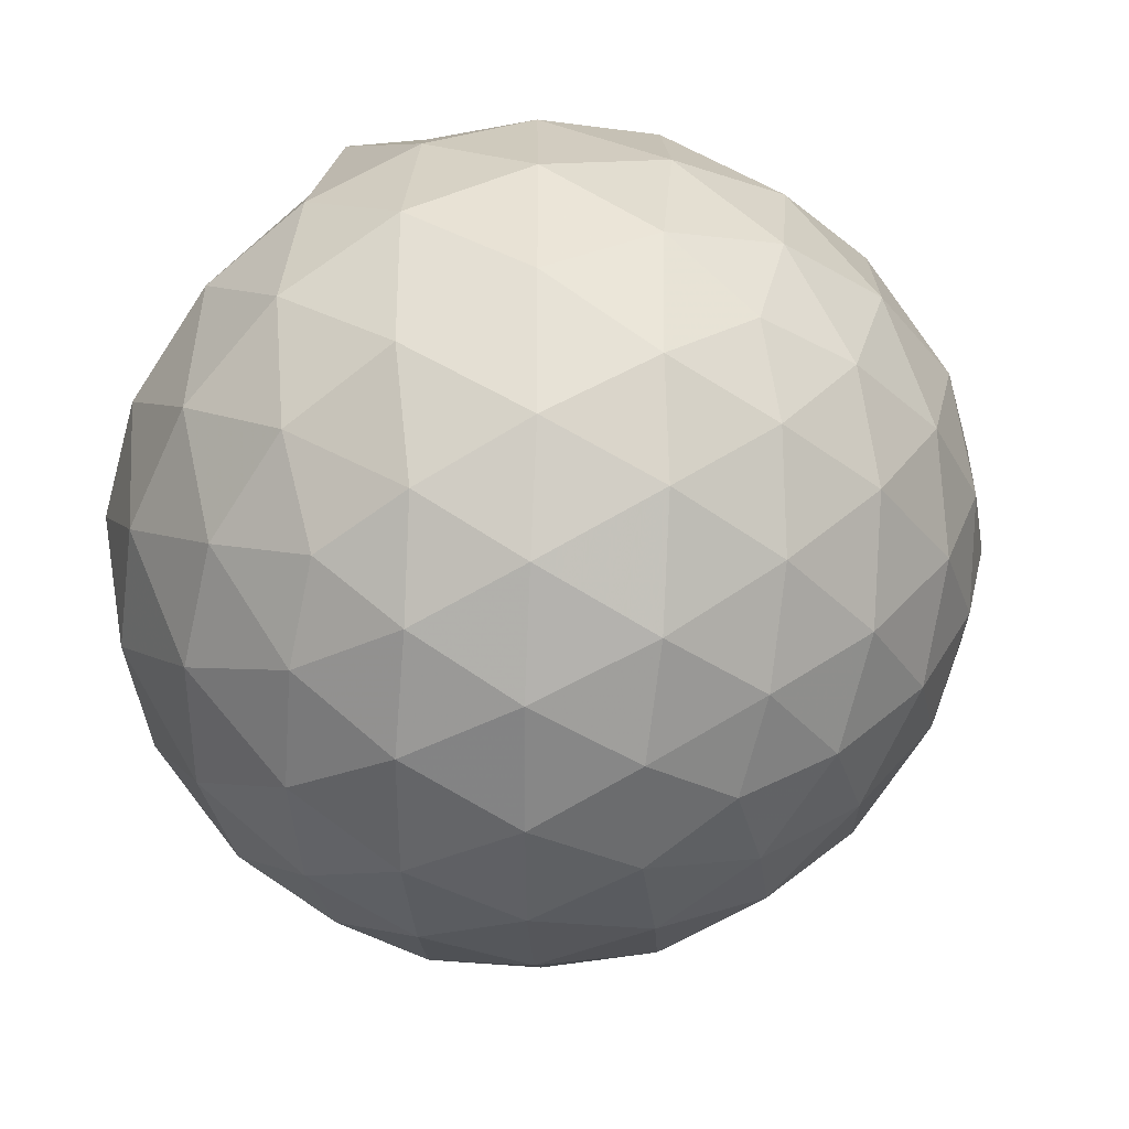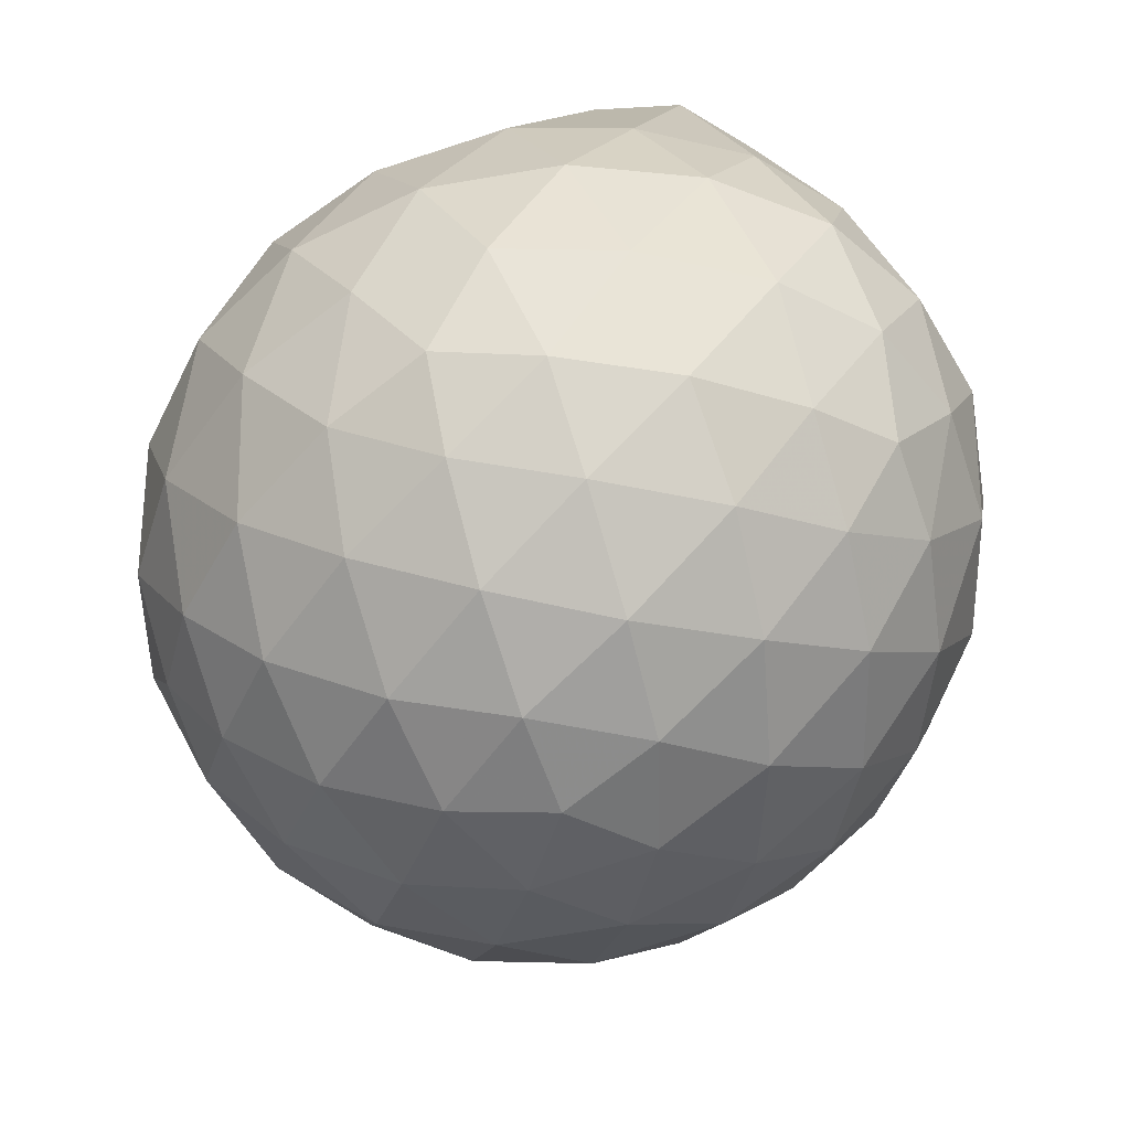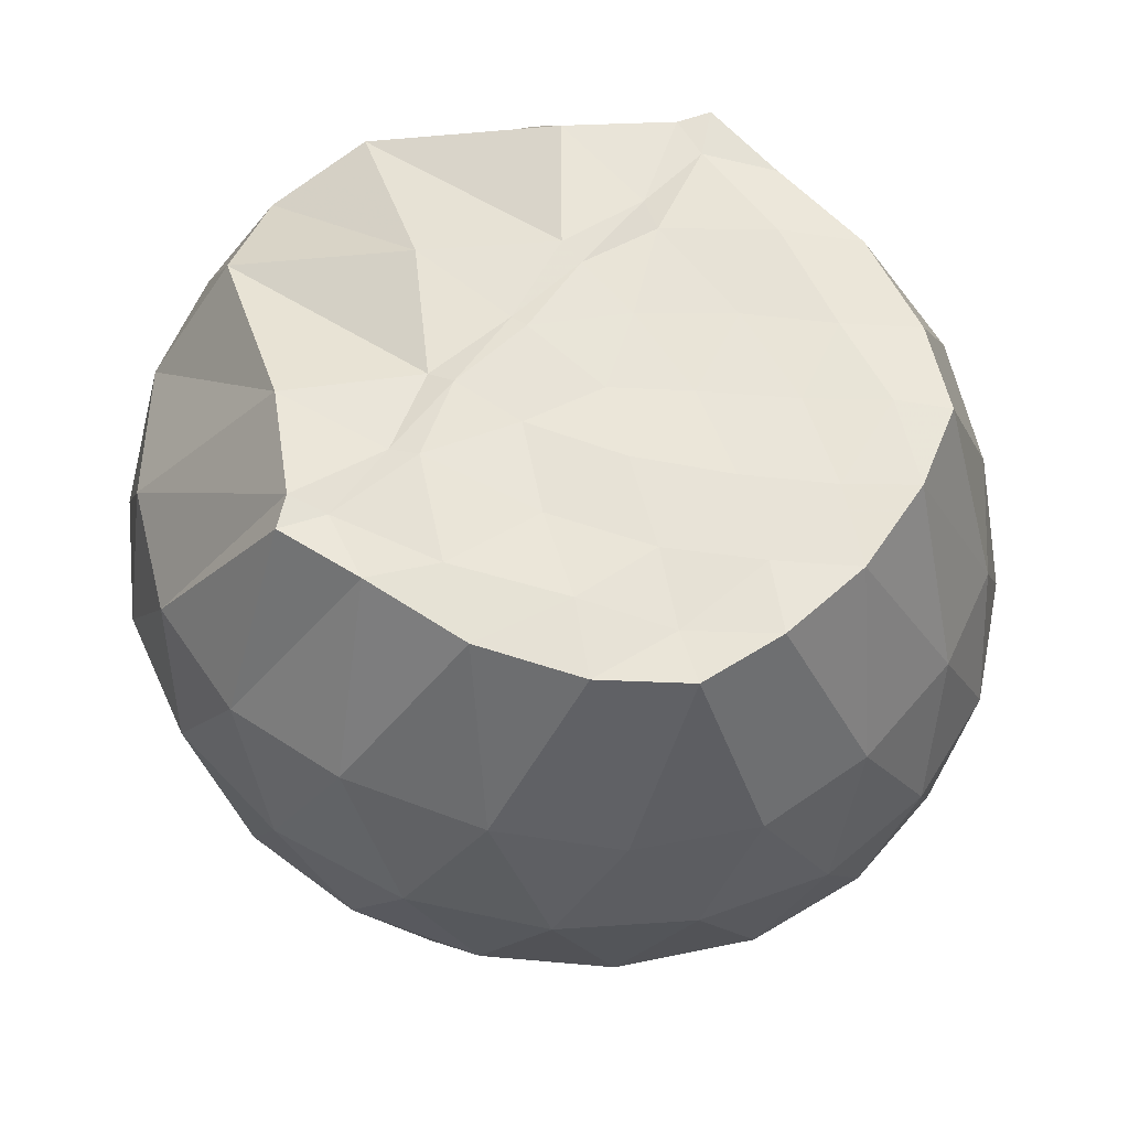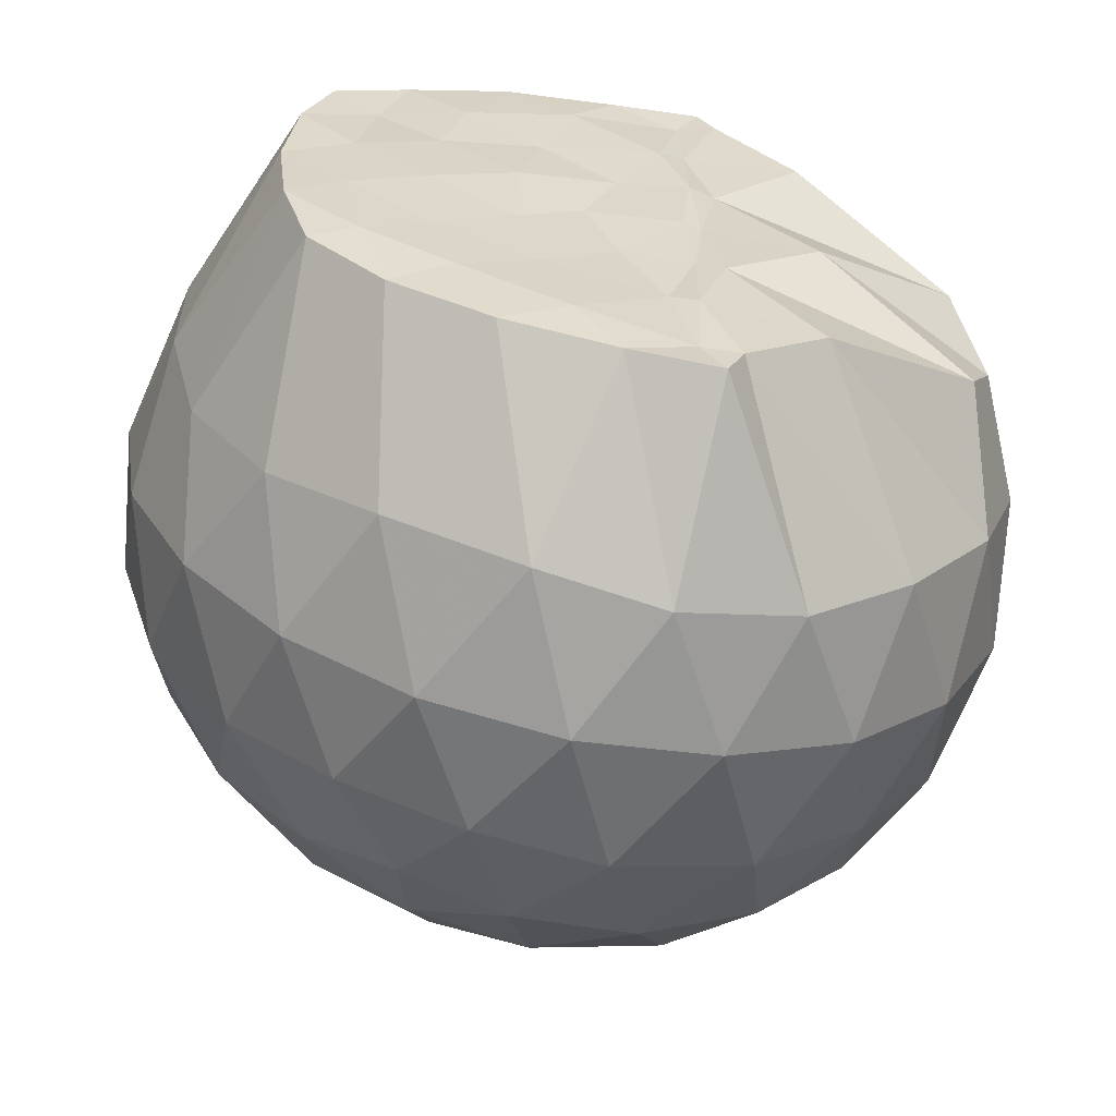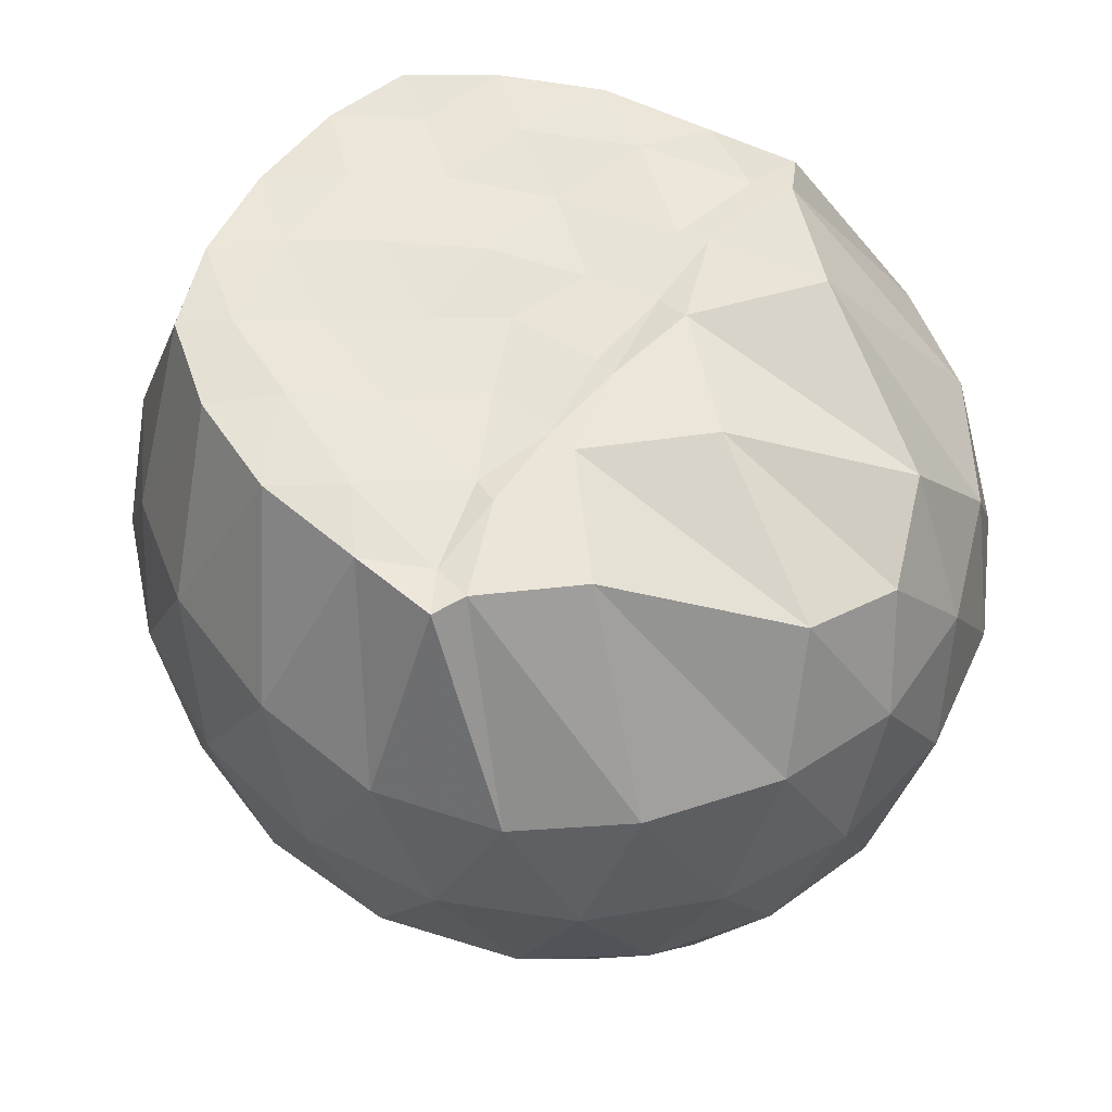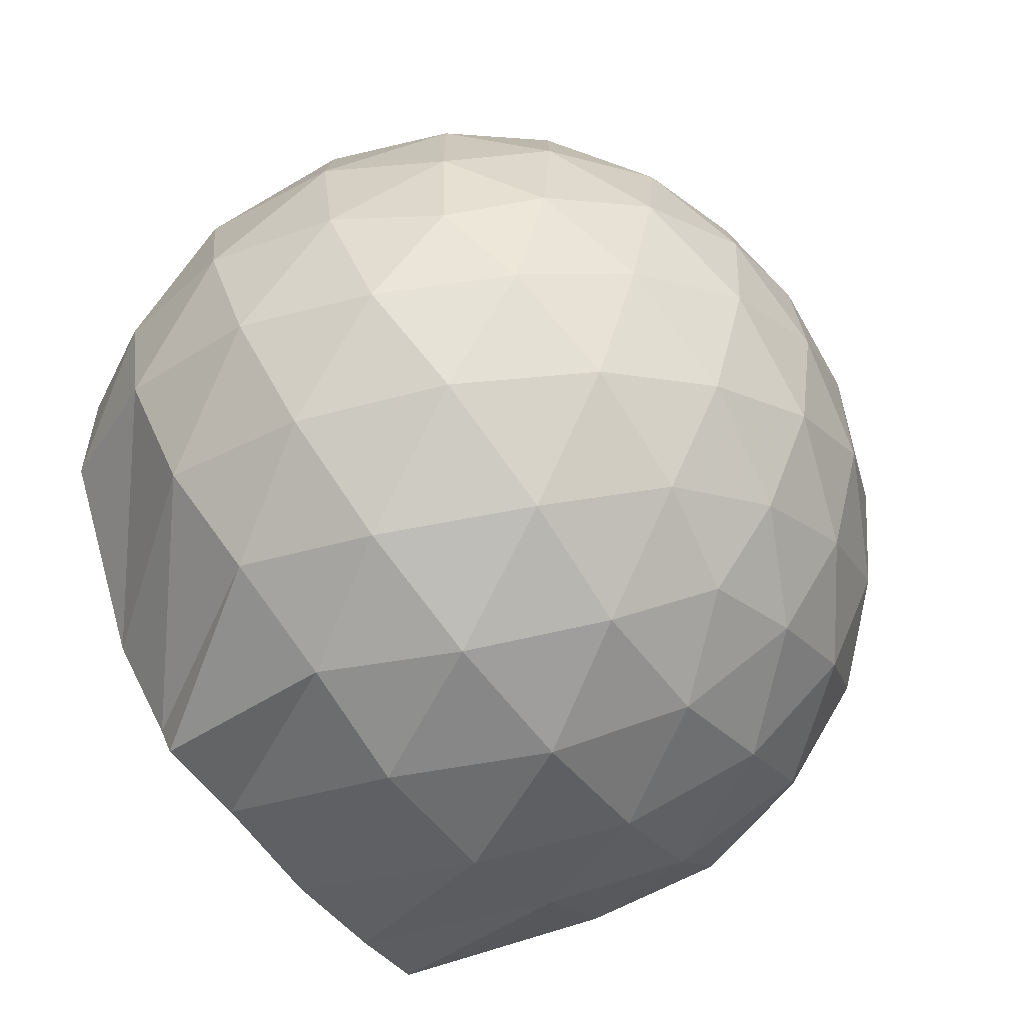
<metadata>
{"format":"obj","ext":"obj","renderer":"f3d","projection":"perspective","resolution":1024,"background":"white","views":[{"elev":36.9,"azim":155.4,"up":"+Y"},{"elev":-54.7,"azim":-141.3,"up":"+Z"},{"elev":60.2,"azim":-139.7,"up":"+Z"},{"elev":-60.2,"azim":-11.2,"up":"+Y"},{"elev":58.7,"azim":34.0,"up":"+Z"},{"elev":-77.0,"azim":128.2,"up":"+Y"}]}
</metadata>
<code>
v -1.614 -0.01405 0.9675
v -1.495 -0.01612 -0.7588
v -0.6573 -0.01553 0.7571
v -0.7417 0.2034 0.8367
v -1.113 0.4313 0.9759
v -1.302 0.5957 0.9832
v -1.338 0.6665 0.9778
v -1.541 0.6394 0.9777
v -1.794 0.6104 0.9721
v -2.019 0.5178 0.9665
v -2.188 0.3933 0.9767
v -2.248 0.2042 0.9832
v -2.273 -0.01621 0.9759
v -2.249 -0.2359 0.9824
v -2.186 -0.4251 0.9734
v -2.019 -0.55 0.9666
v -1.795 -0.6415 0.9712
v -1.541 -0.6723 0.9692
v -1.337 -0.6991 0.9776
v -1.301 -0.6279 0.9832
v -1.114 -0.4631 0.9762
v -0.7407 -0.2359 0.8366
v -0.5632 0.1254 0.5328
v -0.6599 0.3908 0.5615
v -0.8503 0.6398 0.5629
v -1.08 0.8048 0.5398
v -1.357 0.882 0.5436
v -1.648 0.861 0.5766
v -1.954 0.7547 0.5768
v -2.188 0.5915 0.5364
v -2.361 0.3697 0.5289
v -2.432 0.1237 0.5592
v -2.432 -0.1564 0.5596
v -2.361 -0.4015 0.5282
v -2.188 -0.6234 0.5358
v -1.954 -0.7867 0.5761
v -1.648 -0.8935 0.5761
v -1.357 -0.9143 0.5428
v -1.08 -0.8371 0.5411
v -0.8501 -0.6721 0.5639
v -0.6596 -0.4227 0.5627
v -0.5631 -0.1579 0.5335
v -0.5442 0.287 0.2468
v -0.6866 0.5593 0.247
v -0.9092 0.773 0.248
v -1.191 0.906 0.2494
v -1.504 0.944 0.2509
v -1.819 0.8829 0.2514
v -2.103 0.7322 0.2482
v -2.324 0.5158 0.2463
v -2.467 0.2572 0.2445
v -2.51 -0.0164 0.2465
v -2.468 -0.2892 0.244
v -2.324 -0.5481 0.2468
v -2.102 -0.7643 0.2478
v -1.819 -0.9151 0.2512
v -1.504 -0.9762 0.2507
v -1.191 -0.9383 0.2493
v -0.9092 -0.8053 0.2478
v -0.6865 -0.5914 0.2471
v -0.5442 -0.3192 0.2465
v -0.4954 -0.01619 0.246
v -0.6329 0.4166 -0.04354
v -0.806 0.6486 -0.04214
v -1.047 0.8091 -0.06948
v -1.359 0.8999 -0.06727
v -1.659 0.8953 -0.03668
v -1.946 0.7949 -0.03398
v -2.183 0.6161 -0.05901
v -2.377 0.3666 -0.0591
v -2.469 0.1141 -0.0261
v -2.469 -0.1461 -0.02602
v -2.377 -0.3988 -0.05909
v -2.183 -0.6482 -0.05902
v -1.946 -0.8271 -0.034
v -1.659 -0.9275 -0.03671
v -1.359 -0.9321 -0.06728
v -1.047 -0.8413 -0.06955
v -0.806 -0.6809 -0.04208
v -0.6329 -0.4488 -0.04359
v -0.5479 -0.1748 -0.07266
v -0.5479 0.1425 -0.07268
v -0.7794 0.4879 -0.2592
v -0.9712 0.6312 -0.3161
v -1.237 0.7461 -0.3381
v -1.527 0.7941 -0.3103
v -1.776 0.778 -0.2488
v -1.982 0.6398 -0.3017
v -2.183 0.432 -0.3195
v -2.324 0.1953 -0.2895
v -2.396 -0.01621 -0.2325
v -2.324 -0.2275 -0.2896
v -2.183 -0.4642 -0.3195
v -1.982 -0.6721 -0.3017
v -1.776 -0.8102 -0.2488
v -1.527 -0.8263 -0.3103
v -1.237 -0.7783 -0.3381
v -0.9712 -0.6634 -0.3161
v -0.7794 -0.5201 -0.2593
v -0.6972 -0.2973 -0.3179
v -0.6628 -0.01612 -0.3424
v -0.6972 0.2651 -0.3179
v -1.095 -0.01584 0.9748
v -1.317 0.1949 0.9674
v -1.381 0.384 0.9729
v -1.39 0.5716 0.969
v -1.641 0.512 0.9818
v -1.885 0.405 0.9802
v -2.082 0.3246 0.966
v -2.122 0.09608 0.9802
v -2.124 -0.1298 0.9852
v -2.083 -0.3573 0.9851
v -1.884 -0.4384 0.9796
v -1.642 -0.5438 0.9819
v -1.389 -0.6038 0.9691
v -1.382 -0.4169 0.9857
v -1.317 -0.226 0.9851
v -1.358 -0.01779 0.9749
v -1.379 0.183 0.9876
v -1.441 0.3571 0.9863
v -1.712 0.2959 0.9735
v -1.938 0.2115 0.978
v -1.954 -0.01591 0.9844
v -1.938 -0.2445 0.9777
v -1.71 -0.3291 0.9732
v -1.443 -0.3896 0.9694
v -1.381 -0.2136 0.979
v -1.401 -0.01753 0.9848
v -1.542 0.1613 0.9738
v -1.761 0.09176 0.9848
v -1.761 -0.1217 0.9735
v -1.54 -0.1932 0.9653
v -0.8952 0.404 -0.4556
v -1.14 0.535 -0.5175
v -1.444 0.6246 -0.5135
v -1.729 0.649 -0.4443
v -1.94 0.4619 -0.5012
v -2.13 0.2185 -0.4936
v -2.247 -0.01614 -0.4253
v -2.13 -0.2508 -0.4936
v -1.94 -0.4941 -0.5012
v -1.729 -0.6812 -0.4443
v -1.444 -0.6569 -0.5135
v -1.14 -0.5672 -0.5175
v -0.8952 -0.4362 -0.4556
v -0.8401 -0.1691 -0.5201
v -0.8401 0.1368 -0.5201
v -1.076 0.2754 -0.6298
v -1.358 0.3809 -0.6667
v -1.657 0.4481 -0.6198
v -1.855 0.2239 -0.6533
v -2.021 -0.01612 -0.6065
v -1.855 -0.2562 -0.6533
v -1.657 -0.4803 -0.6198
v -1.358 -0.4131 -0.6667
v -1.076 -0.3077 -0.6298
v -1.056 -0.01612 -0.6707
v -1.292 0.1236 -0.7334
v -1.573 0.2079 -0.7274
v -1.747 -0.01612 -0.7218
v -1.573 -0.2402 -0.7274
v -1.292 -0.1557 -0.7334
f 3 23 4
f 4 23 24
f 4 24 5
f 5 24 25
f 5 25 6
f 6 25 26
f 6 26 7
f 7 26 27
f 7 27 8
f 8 27 28
f 8 28 9
f 9 28 29
f 9 29 10
f 10 29 30
f 10 30 11
f 11 30 31
f 11 31 12
f 12 31 32
f 12 32 13
f 13 32 33
f 13 33 14
f 14 33 34
f 14 34 15
f 15 34 35
f 15 35 16
f 16 35 36
f 16 36 17
f 17 36 37
f 17 37 18
f 18 37 38
f 18 38 19
f 19 38 39
f 19 39 20
f 20 39 40
f 20 40 21
f 21 40 41
f 21 41 22
f 22 41 42
f 22 42 3
f 3 42 23
f 23 43 24
f 24 43 44
f 24 44 25
f 25 44 45
f 25 45 26
f 26 45 46
f 26 46 27
f 27 46 47
f 27 47 28
f 28 47 48
f 28 48 29
f 29 48 49
f 29 49 30
f 30 49 50
f 30 50 31
f 31 50 51
f 31 51 32
f 32 51 52
f 32 52 33
f 33 52 53
f 33 53 34
f 34 53 54
f 34 54 35
f 35 54 55
f 35 55 36
f 36 55 56
f 36 56 37
f 37 56 57
f 37 57 38
f 38 57 58
f 38 58 39
f 39 58 59
f 39 59 40
f 40 59 60
f 40 60 41
f 41 60 61
f 41 61 42
f 42 61 62
f 42 62 23
f 23 62 43
f 43 63 44
f 44 63 64
f 44 64 45
f 45 64 65
f 45 65 46
f 46 65 66
f 46 66 47
f 47 66 67
f 47 67 48
f 48 67 68
f 48 68 49
f 49 68 69
f 49 69 50
f 50 69 70
f 50 70 51
f 51 70 71
f 51 71 52
f 52 71 72
f 52 72 53
f 53 72 73
f 53 73 54
f 54 73 74
f 54 74 55
f 55 74 75
f 55 75 56
f 56 75 76
f 56 76 57
f 57 76 77
f 57 77 58
f 58 77 78
f 58 78 59
f 59 78 79
f 59 79 60
f 60 79 80
f 60 80 61
f 61 80 81
f 61 81 62
f 62 81 82
f 62 82 43
f 43 82 63
f 63 83 64
f 64 83 84
f 64 84 65
f 65 84 85
f 65 85 66
f 66 85 86
f 66 86 67
f 67 86 87
f 67 87 68
f 68 87 88
f 68 88 69
f 69 88 89
f 69 89 70
f 70 89 90
f 70 90 71
f 71 90 91
f 71 91 72
f 72 91 92
f 72 92 73
f 73 92 93
f 73 93 74
f 74 93 94
f 74 94 75
f 75 94 95
f 75 95 76
f 76 95 96
f 76 96 77
f 77 96 97
f 77 97 78
f 78 97 98
f 78 98 79
f 79 98 99
f 79 99 80
f 80 99 100
f 80 100 81
f 81 100 101
f 81 101 82
f 82 101 102
f 82 102 63
f 63 102 83
f 103 104 118
f 104 119 118
f 104 105 119
f 105 120 119
f 105 106 120
f 106 107 120
f 107 121 120
f 107 108 121
f 108 122 121
f 108 109 122
f 109 110 122
f 110 123 122
f 110 111 123
f 111 124 123
f 111 112 124
f 112 113 124
f 113 125 124
f 113 114 125
f 114 126 125
f 114 115 126
f 115 116 126
f 116 127 126
f 116 117 127
f 117 118 127
f 117 103 118
f 118 119 128
f 119 129 128
f 119 120 129
f 120 121 129
f 121 130 129
f 121 122 130
f 122 123 130
f 123 131 130
f 123 124 131
f 124 125 131
f 125 132 131
f 125 126 132
f 126 127 132
f 127 128 132
f 127 118 128
f 133 148 134
f 134 148 149
f 134 149 135
f 135 149 150
f 135 150 136
f 136 150 137
f 137 150 151
f 137 151 138
f 138 151 152
f 138 152 139
f 139 152 140
f 140 152 153
f 140 153 141
f 141 153 154
f 141 154 142
f 142 154 143
f 143 154 155
f 143 155 144
f 144 155 156
f 144 156 145
f 145 156 146
f 146 156 157
f 146 157 147
f 147 157 148
f 147 148 133
f 148 158 149
f 149 158 159
f 149 159 150
f 150 159 151
f 151 159 160
f 151 160 152
f 152 160 153
f 153 160 161
f 153 161 154
f 154 161 155
f 155 161 162
f 155 162 156
f 156 162 157
f 157 162 158
f 157 158 148
f 3 4 103
f 103 4 104
f 4 5 104
f 104 5 105
f 5 6 105
f 105 6 106
f 6 7 106
f 7 8 106
f 106 8 107
f 8 9 107
f 107 9 108
f 9 10 108
f 108 10 109
f 10 11 109
f 11 12 109
f 109 12 110
f 12 13 110
f 110 13 111
f 13 14 111
f 111 14 112
f 14 15 112
f 15 16 112
f 112 16 113
f 16 17 113
f 113 17 114
f 17 18 114
f 114 18 115
f 18 19 115
f 19 20 115
f 115 20 116
f 20 21 116
f 116 21 117
f 21 22 117
f 117 22 103
f 22 3 103
f 83 133 84
f 84 133 134
f 84 134 85
f 85 134 135
f 85 135 86
f 86 135 136
f 86 136 87
f 87 136 88
f 88 136 137
f 88 137 89
f 89 137 138
f 89 138 90
f 90 138 139
f 90 139 91
f 91 139 92
f 92 139 140
f 92 140 93
f 93 140 141
f 93 141 94
f 94 141 142
f 94 142 95
f 95 142 96
f 96 142 143
f 96 143 97
f 97 143 144
f 97 144 98
f 98 144 145
f 98 145 99
f 99 145 100
f 100 145 146
f 100 146 101
f 101 146 147
f 101 147 102
f 102 147 133
f 102 133 83
f 128 129 1
f 129 130 1
f 130 131 1
f 131 132 1
f 132 128 1
f 159 158 2
f 160 159 2
f 161 160 2
f 162 161 2
f 158 162 2

</code>
